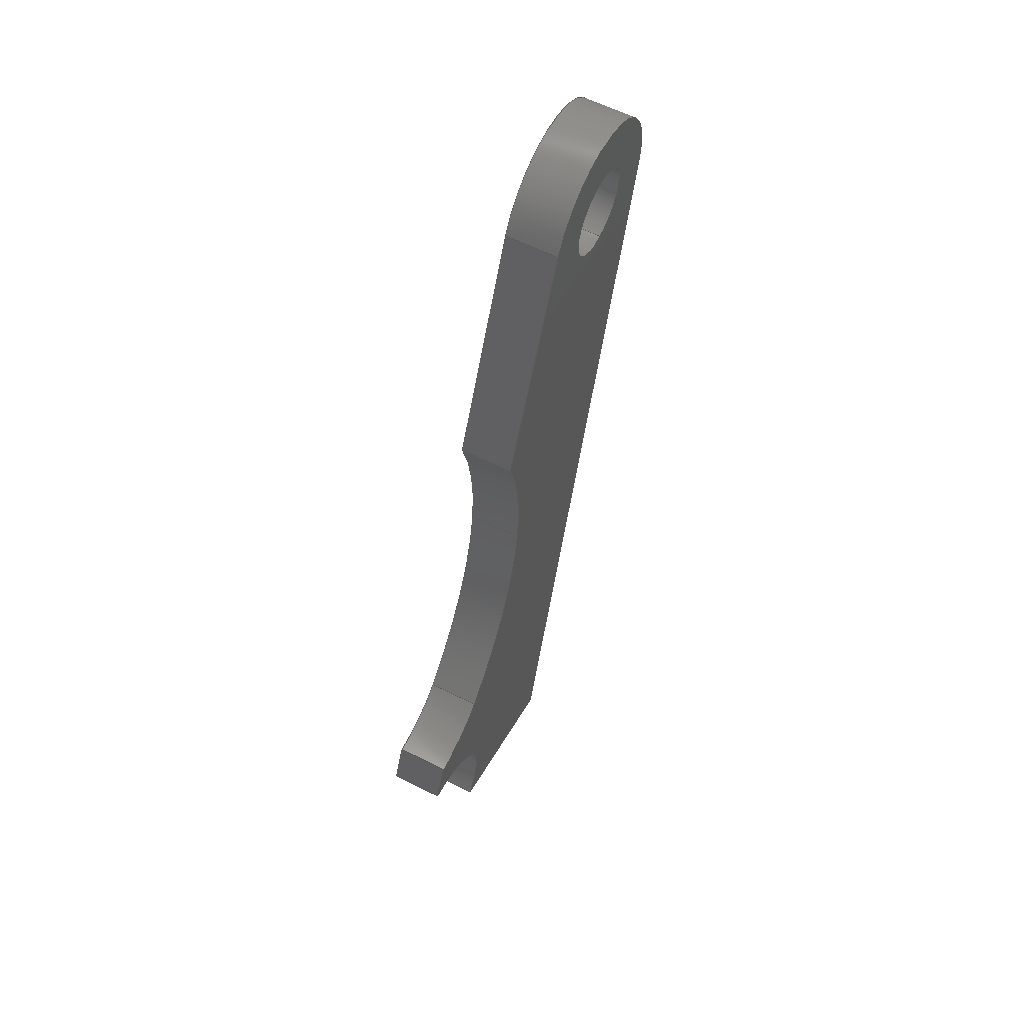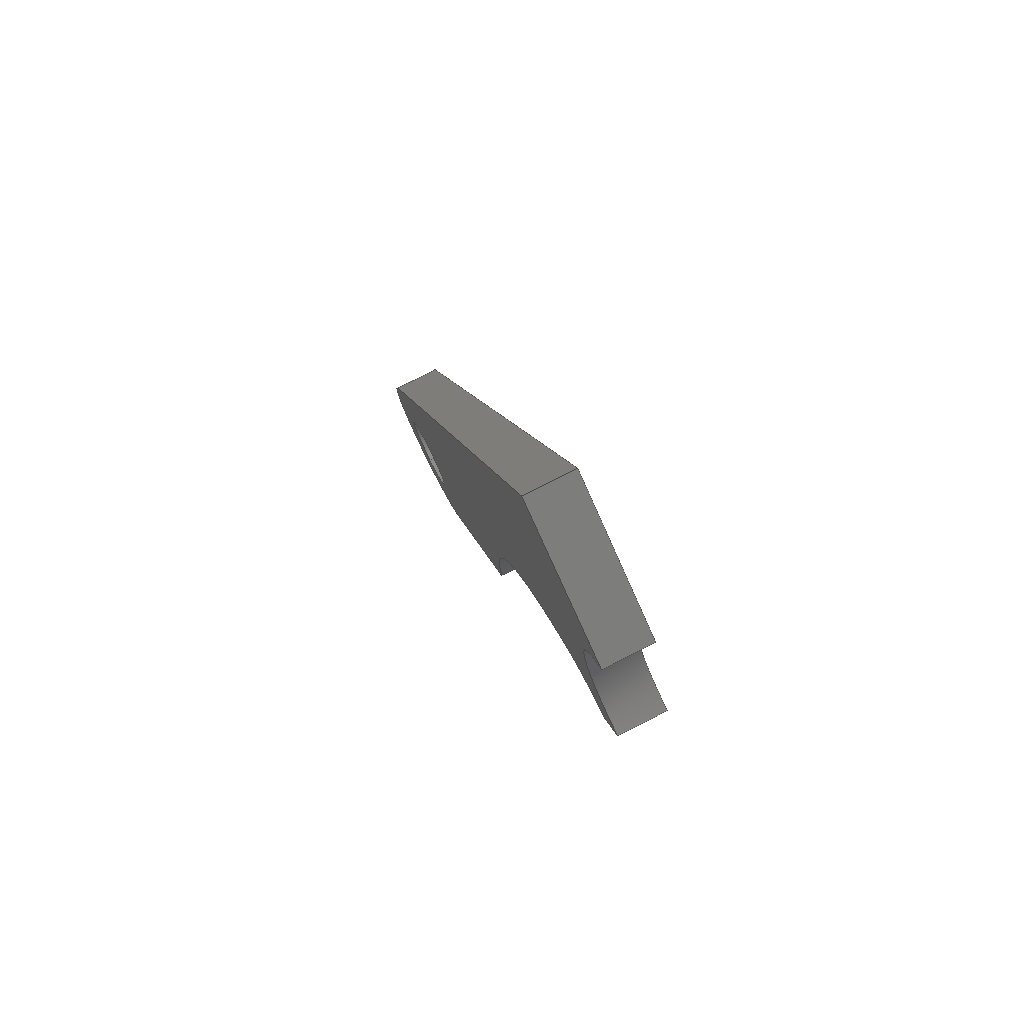
<metadata>
{"format":"iges","ext":"igs","renderer":"f3d","projection":"perspective","resolution":1024,"background":"white","views":[{"elev":-20.6,"azim":-86.4,"up":"+Y"},{"elev":-11.9,"azim":89.7,"up":"+Y"}]}
</metadata>
<code>
START RECORD GO HERE.
1H,,1H;,20HCNEXT - IGES PRODUCT,51Hbracket_triangle_arriere_haut_bras_av
ant_2_brut.igs,44HIBM CATIA IGES - CATIA Version 5 Release 19 ,27HCATIA
Version 5 Release 19 ,32,75,6,75,15,42Hbracket_triangle_arriere_haut_bra
s_avant_2,1,2,2HMM,1000,1,15H2.018e+07,0.001,1e+04,5Hpaulc,
15HLAPTOP-KQBJ9ECS,11,0,15H2.018e+07,;
     406       1       0       0       0       0       0       000010201
     406       0       0       1      15                               0
     108       2       0       0       0       0       0       001010001
     108       0       0       2       0                               0
     110       4       0       0       0       0       0       001010001
     110       0       0       2       0                               0
     110       6       0       0       0       0       0       001010001
     110       0       0       2       0                               0
     110       8       0       0       0       0       0       001010001
     110       0       0       2       0                               0
     110      10       0       0       0       0       0       001010001
     110       0       0       2       0                               0
     102      12       0       0       0       0       0       001010001
     102       0       0       1       0                               0
     142      13       0       0       0       0       0       001010001
     142       0       0       1       0                               0
     144      14       0       0   10000       0       0       000000000
     144       0       0       1       0                               0
     110      15       0       0       0       0       0       001010001
     110       0       0       2       0                               0
     110      17       0       0       0       0       0       001010001
     110       0       0       2       0                               0
     120      19       0       0       0       0       0       001010001
     120       0       0       1       0                               0
     110      20       0       0       0       0       0       001010001
     110       0       0       2       0                               0
     124      22       0       0       0       0       0       001020201
     124       0       0       3       0                               0
     100      25       0       0       0       0      27       001010001
     100       0       0       1       0                               0
     110      26       0       0       0       0       0       001010001
     110       0       0       2       0                               0
     124      28       0       0       0       0       0       001020201
     124       0       0       3       0                               0
     100      31       0       0       0       0      33       001010001
     100       0       0       1       0                               0
     102      32       0       0       0       0       0       001010001
     102       0       0       1       0                               0
     142      33       0       0       0       0       0       001010001
     142       0       0       1       0                               0
     144      34       0       0   10000       0       0       000000000
     144       0       0       1       0                               0
     110      35       0       0       0       0       0       001010001
     110       0       0       2       0                               0
     110      37       0       0       0       0       0       001010001
     110       0       0       2       0                               0
     120      39       0       0       0       0       0       001010001
     120       0       0       1       0                               0
     124      40       0       0       0       0       0       001020201
     124       0       0       3       0                               0
     100      43       0       0       0       0      49       001010001
     100       0       0       1       0                               0
     110      44       0       0       0       0       0       001010001
     110       0       0       2       0                               0
     124      46       0       0       0       0       0       001020201
     124       0       0       3       0                               0
     100      49       0       0       0       0      55       001010001
     100       0       0       1       0                               0
     110      50       0       0       0       0       0       001010001
     110       0       0       2       0                               0
     102      52       0       0       0       0       0       001010001
     102       0       0       1       0                               0
     142      53       0       0       0       0       0       001010001
     142       0       0       1       0                               0
     144      54       0       0   10000       0       0       000000000
     144       0       0       1       0                               0
     110      55       0       0       0       0       0       001010001
     110       0       0       2       0                               0
     110      57       0       0       0       0       0       001010001
     110       0       0       2       0                               0
     120      59       0       0       0       0       0       001010001
     120       0       0       1       0                               0
     124      60       0       0       0       0       0       001020201
     124       0       0       3       0                               0
     100      63       0       0       0       0      73       001010001
     100       0       0       1       0                               0
     110      64       0       0       0       0       0       001010001
     110       0       0       2       0                               0
     124      66       0       0       0       0       0       001020201
     124       0       0       3       0                               0
     100      69       0       0       0       0      79       001010001
     100       0       0       1       0                               0
     110      70       0       0       0       0       0       001010001
     110       0       0       2       0                               0
     102      72       0       0       0       0       0       001010001
     102       0       0       1       0                               0
     142      73       0       0       0       0       0       001010001
     142       0       0       1       0                               0
     144      74       0       0   10000       0       0       000000000
     144       0       0       1       0                               0
     110      75       0       0       0       0       0       001010001
     110       0       0       2       0                               0
     110      77       0       0       0       0       0       001010001
     110       0       0       2       0                               0
     120      79       0       0       0       0       0       001010001
     120       0       0       1       0                               0
     110      80       0       0       0       0       0       001010001
     110       0       0       2       0                               0
     124      82       0       0       0       0       0       001020201
     124       0       0       3       0                               0
     100      85       0       0       0       0      99       001010001
     100       0       0       1       0                               0
     110      86       0       0       0       0       0       001010001
     110       0       0       2       0                               0
     124      88       0       0       0       0       0       001020201
     124       0       0       3       0                               0
     100      91       0       0       0       0     105       001010001
     100       0       0       1       0                               0
     102      92       0       0       0       0       0       001010001
     102       0       0       1       0                               0
     142      93       0       0       0       0       0       001010001
     142       0       0       1       0                               0
     144      94       0       0   10000       0       0       000000000
     144       0       0       1       0                               0
     110      95       0       0       0       0       0       001010001
     110       0       0       2       0                               0
     110      97       0       0       0       0       0       001010001
     110       0       0       2       0                               0
     120      99       0       0       0       0       0       001010001
     120       0       0       1       0                               0
     110     100       0       0       0       0       0       001010001
     110       0       0       2       0                               0
     124     102       0       0       0       0       0       001020201
     124       0       0       3       0                               0
     100     105       0       0       0       0     123       001010001
     100       0       0       1       0                               0
     110     106       0       0       0       0       0       001010001
     110       0       0       2       0                               0
     124     108       0       0       0       0       0       001020201
     124       0       0       3       0                               0
     100     111       0       0       0       0     129       001010001
     100       0       0       1       0                               0
     102     112       0       0       0       0       0       001010001
     102       0       0       1       0                               0
     142     113       0       0       0       0       0       001010001
     142       0       0       1       0                               0
     144     114       0       0   10000       0       0       000000000
     144       0       0       1       0                               0
     110     115       0       0       0       0       0       001010001
     110       0       0       2       0                               0
     110     117       0       0       0       0       0       001010001
     110       0       0       2       0                               0
     120     119       0       0       0       0       0       001010001
     120       0       0       1       0                               0
     110     120       0       0       0       0       0       001010001
     110       0       0       2       0                               0
     124     122       0       0       0       0       0       001020201
     124       0       0       3       0                               0
     100     125       0       0       0       0     147       001010001
     100       0       0       1       0                               0
     110     126       0       0       0       0       0       001010001
     110       0       0       2       0                               0
     124     128       0       0       0       0       0       001020201
     124       0       0       3       0                               0
     100     131       0       0       0       0     153       001010001
     100       0       0       1       0                               0
     102     132       0       0       0       0       0       001010001
     102       0       0       1       0                               0
     142     133       0       0       0       0       0       001010001
     142       0       0       1       0                               0
     144     134       0       0   10000       0       0       000000000
     144       0       0       1       0                               0
     110     135       0       0       0       0       0       001010001
     110       0       0       2       0                               0
     110     137       0       0       0       0       0       001010001
     110       0       0       2       0                               0
     120     139       0       0       0       0       0       001010001
     120       0       0       1       0                               0
     110     140       0       0       0       0       0       001010001
     110       0       0       2       0                               0
     124     142       0       0       0       0       0       001020201
     124       0       0       3       0                               0
     100     145       0       0       0       0     171       001010001
     100       0       0       1       0                               0
     110     146       0       0       0       0       0       001010001
     110       0       0       2       0                               0
     124     148       0       0       0       0       0       001020201
     124       0       0       3       0                               0
     100     151       0       0       0       0     177       001010001
     100       0       0       1       0                               0
     102     152       0       0       0       0       0       001010001
     102       0       0       1       0                               0
     142     153       0       0       0       0       0       001010001
     142       0       0       1       0                               0
     144     154       0       0   10000       0       0       000000000
     144       0       0       1       0                               0
     108     155       0       0       0       0       0       001010001
     108       0       0       2       0                               0
     110     157       0       0       0       0       0       001010001
     110       0       0       2       0                               0
     110     159       0       0       0       0       0       001010001
     110       0       0       2       0                               0
     110     161       0       0       0       0       0       001010001
     110       0       0       2       0                               0
     110     163       0       0       0       0       0       001010001
     110       0       0       2       0                               0
     102     165       0       0       0       0       0       001010001
     102       0       0       1       0                               0
     142     166       0       0       0       0       0       001010001
     142       0       0       1       0                               0
     144     167       0       0   10000       0       0       000000000
     144       0       0       1       0                               0
     108     168       0       0       0       0       0       001010001
     108       0       0       2       0                               0
     110     170       0       0       0       0       0       001010001
     110       0       0       2       0                               0
     110     172       0       0       0       0       0       001010001
     110       0       0       2       0                               0
     110     174       0       0       0       0       0       001010001
     110       0       0       2       0                               0
     110     176       0       0       0       0       0       001010001
     110       0       0       2       0                               0
     102     178       0       0       0       0       0       001010001
     102       0       0       1       0                               0
     142     179       0       0       0       0       0       001010001
     142       0       0       1       0                               0
     144     180       0       0   10000       0       0       000000000
     144       0       0       1       0                               0
     108     181       0       0       0       0       0       001010001
     108       0       0       2       0                               0
     110     183       0       0       0       0       0       001010001
     110       0       0       2       0                               0
     110     185       0       0       0       0       0       001010001
     110       0       0       2       0                               0
     124     187       0       0       0       0       0       001020201
     124       0       0       3       0                               0
     100     190       0       0       0       0     225       001010001
     100       0       0       1       0                               0
     110     191       0       0       0       0       0       001010001
     110       0       0       2       0                               0
     124     193       0       0       0       0       0       001020201
     124       0       0       3       0                               0
     100     196       0       0       0       0     231       001010001
     100       0       0       1       0                               0
     124     197       0       0       0       0       0       001020201
     124       0       0       3       0                               0
     100     200       0       0       0       0     235       001010001
     100       0       0       1       0                               0
     124     201       0       0       0       0       0       001020201
     124       0       0       3       0                               0
     100     204       0       0       0       0     239       001010001
     100       0       0       1       0                               0
     110     205       0       0       0       0       0       001010001
     110       0       0       2       0                               0
     124     207       0       0       0       0       0       001020201
     124       0       0       3       0                               0
     100     210       0       0       0       0     245       001010001
     100       0       0       1       0                               0
     102     211       0       0       0       0       0       001010001
     102       0       0       1       0                               0
     142     212       0       0       0       0       0       001010001
     142       0       0       1       0                               0
     124     213       0       0       0       0       0       001020201
     124       0       0       3       0                               0
     100     216       0       0       0       0     253       001010001
     100       0       0       1       0                               0
     124     217       0       0       0       0       0       001020201
     124       0       0       3       0                               0
     100     220       0       0       0       0     257       001010001
     100       0       0       1       0                               0
     102     221       0       0       0       0       0       001010001
     102       0       0       1       0                               0
     142     222       0       0       0       0       0       001010001
     142       0       0       1       0                               0
     144     223       0       0   10000       0       0       000000000
     144       0       0       1       0                               0
     108     224       0       0       0       0       0       001010001
     108       0       0       2       0                               0
     124     226       0       0       0       0       0       001020201
     124       0       0       3       0                               0
     100     229       0       0       0       0     269       001010001
     100       0       0       1       0                               0
     110     230       0       0       0       0       0       001010001
     110       0       0       2       0                               0
     124     232       0       0       0       0       0       001020201
     124       0       0       3       0                               0
     100     235       0       0       0       0     275       001010001
     100       0       0       1       0                               0
     124     236       0       0       0       0       0       001020201
     124       0       0       3       0                               0
     100     239       0       0       0       0     279       001010001
     100       0       0       1       0                               0
     124     240       0       0       0       0       0       001020201
     124       0       0       3       0                               0
     100     243       0       0       0       0     283       001010001
     100       0       0       1       0                               0
     110     244       0       0       0       0       0       001010001
     110       0       0       2       0                               0
     124     246       0       0       0       0       0       001020201
     124       0       0       3       0                               0
     100     249       0       0       0       0     289       001010001
     100       0       0       1       0                               0
     110     250       0       0       0       0       0       001010001
     110       0       0       2       0                               0
     110     252       0       0       0       0       0       001010001
     110       0       0       2       0                               0
     102     254       0       0       0       0       0       001010001
     102       0       0       1       0                               0
     142     255       0       0       0       0       0       001010001
     142       0       0       1       0                               0
     124     256       0       0       0       0       0       001020201
     124       0       0       3       0                               0
     100     259       0       0       0       0     301       001010001
     100       0       0       1       0                               0
     124     260       0       0       0       0       0       001020201
     124       0       0       3       0                               0
     100     263       0       0       0       0     305       001010001
     100       0       0       1       0                               0
     102     264       0       0       0       0       0       001010001
     102       0       0       1       0                               0
     142     265       0       0       0       0       0       001010001
     142       0       0       1       0                               0
     144     266       0       0   10000       0       0       000000000
     144       0       0       1       0                               0
     110     267       0       0       0       0       0       001010001
     110       0       0       2       0                               0
     110     269       0       0       0       0       0       001010001
     110       0       0       2       0                               0
     110     271       0       0       0       0       0       001010001
     110       0       0       2       0                               0
     110     273       0       0       0       0       0       001010001
     110       0       0       2       0                               0
     102     275       0       0       0       0       0       001010001
     102       0       0       1       0                               0
     142     276       0       0       0       0       0       001010001
     142       0       0       1       0                               0
     144     277       0       0   10000       0       0       000000000
     144       0       0       1       0                               0
406,1,15HCorps principal,0,0;                                          1
108,0.4001,0.8162,0.4168,647.9,0,              3
799.4,324.1,152.5,1,0,0;                            3
110,799.4,324.1,152.5,799.3,322.3,        5
156,0,0;                                                       5
110,799.3,322.3,156,739.2,346,       7
167.2,0,0;                                                        7
110,739.2,346,167.2,739.2,347.8,        9
163.7,0,0;                                                       9
110,739.2,347.8,163.7,799.4,324.1,       11
152.5,0,0;                                                      11
102,4,5,7,9,11,0,0;                                                   13
142,0,3,0,13,2,0,0;                                                   15
144,3,1,0,15,0,1,1;                                                   17
110,736.4,341.2,162.5,736.4,340.8,      19
163.4,0,0;                                                      19
110,739.2,347.8,163.7,739.2,346,      21
167.2,0,0;                                                       21
120,19,21,0,6.283,0,0;                                        23
110,739.2,347.8,163.7,739.2,346,      25
167.2,0,0;                                                       25
124,0.4001,-0.9164,-0.01138,736.4,            27
0.8162,0.3619,-0.4503,340.3,0.4168,      27
0.1709,0.8928,164.3,0,0;                            27
100,0,0,0,7,0,-6.939,0.9222,0,0;                29
110,732.8,335,161.6,732.8,336.8,         31
158,0,0;                                                      31
124,-0.5173,-0.8557,0.01138,736.4,              33
-0.7614,0.4663,0.4503,342.1,                  33
-0.3907,0.2243,-0.8928,160.8,0,0;               33
100,0,0,0,7,0,-6.939,0.9222,0,0;                35
102,4,25,29,31,35,0,0;                                                37
142,0,23,0,37,2,0,0;                                                  39
144,23,1,0,39,0,1,1;                                                  41
110,736.4,341.2,162.5,736.4,340.8,      43
163.4,0,0;                                                      43
110,733.1,342.2,160.8,733.1,340.4,        45
164.3,0,0;                                                      45
120,43,45,0,6.283,0,0;                                        47
124,-0.9997,-0.02255,-0.01138,736.4,           49
0.02526,-0.8925,-0.4503,342.1,                 49
4.306e-13,-0.4505,0.8928,160.8,0,0;            49
100,0,0,0,3.3,0,-3.3,-3.122e-12,0,0;                   51
110,739.7,342,160.8,739.7,340.2,          53
164.3,0,0;                                                      53
124,0.9997,-0.02255,0.01138,736.4,            55
-0.02526,-0.8925,0.4503,340.3,                 55
4.22e-13,-0.4505,-0.8928,164.3,0,0;         55
100,0,0,0,3.3,0,-3.3,-6.225e-12,0,0;                   57
110,733.1,340.4,164.3,733.1,342.2,      59
160.8,0,0;                                                        59
102,4,51,53,57,59,0,0;                                                61
142,0,47,0,61,2,0,0;                                                  63
144,47,1,0,63,0,1,1;                                                  65
110,736.4,341.2,162.5,736.4,340.8,      67
163.4,0,0;                                                      67
110,739.7,342,160.8,739.7,340.2,          69
164.3,0,0;                                                      69
120,67,69,0,6.283,0,0;                                        71
124,0.9997,0.02255,-0.01138,736.4,             73
-0.02526,0.8925,-0.4503,342.1,                 73
8.613e-15,0.4505,0.8928,160.8,0,0;             73
100,0,0,0,3.3,0,-3.3,3.122e-12,0,0;                    75
110,733.1,342.2,160.8,733.1,340.4,        77
164.3,0,0;                                                      77
124,-0.9997,0.02255,0.01138,736.4,            79
0.02526,0.8925,0.4503,340.3,                   79
4.306e-13,0.4505,-0.8928,164.3,0,0;          79
100,0,0,0,3.3,0,-3.3,6.225e-12,0,0;                    81
110,739.7,340.2,164.3,739.7,342,        83
160.8,0,0;                                                        83
102,4,75,77,81,83,0,0;                                                85
142,0,71,0,85,2,0,0;                                                  87
144,71,1,0,87,0,1,1;                                                  89
110,753.5,301.4,142.7,753.5,300.9,      91
143.6,0,0;                                                      91
110,761.3,327.1,153.5,761.2,325.3,      93
157.1,0,0;                                                      93
120,91,93,0,6.283,0,0;                                        95
110,749.2,327.9,153.7,749.1,326.1,       97
157.3,0,0;                                                      97
124,-0.1495,0.9887,0.01138,753.5,             99
0.8836,0.1285,0.4503,300.5,0.4438,       99
0.0774,-0.8928,144.4,0,0;                          99
100,0,0,0,28.98,0,26.44,11.85,0,0;         101
110,761.2,325.3,157.1,761.3,327.1,     103
153.5,0,0;                                                     103
124,0.2678,-0.9634,-0.01138,753.5,           105
0.8589,0.244,-0.4503,302.3,                 105
0.4366,0.1108,0.8928,140.9,0,0;                105
100,0,0,0,28.98,0,26.44,11.85,0,0;         107
102,4,97,101,103,107,0,0;                                            109
142,0,95,0,109,2,0,0;                                                111
144,95,1,0,111,0,1,1;                                                113
110,753.5,301.4,142.7,753.5,300.9,     115
143.6,0,0;                                                     115
110,776.7,317.6,148.9,776.7,315.8,      117
152.5,0,0;                                                     117
120,115,117,0,6.283,0,0;                                     119
110,761.3,327.1,153.5,761.2,325.3,     121
157.1,0,0;                                                     121
124,0.2678,0.9634,0.01138,753.5,             123
0.8589,-0.244,0.4503,300.5,                 123
0.4366,-0.1108,-0.8928,144.4,0,0;             123
100,0,0,0,28.98,0,22.93,17.71,0,0;         125
110,776.7,315.8,152.5,776.7,317.6,      127
148.9,0,0;                                                     127
124,0.8009,-0.5987,-0.01138,753.5,            129
0.5305,0.7182,-0.4503,302.3,                 129
0.2778,0.3546,0.8928,140.9,0,0;               129
100,0,0,0,28.98,0,22.93,17.71,0,0;         131
102,4,121,125,127,131,0,0;                                           133
142,0,119,0,133,2,0,0;                                               135
144,119,1,0,135,0,1,1;                                               137
110,771.2,313.1,148.8,771.2,312.6,      139
149.7,0,0;                                                     139
110,777.8,312.3,146.2,777.8,310.5,     141
149.8,0,0;                                                     141
120,139,141,0,6.283,0,0;                                     143
110,776.7,317.6,148.9,776.7,315.8,      145
152.5,0,0;                                                     145
124,0.8009,0.5987,0.01138,771.2,              147
0.5305,-0.7182,0.4503,312.2,                 147
0.2778,-0.3546,-0.8928,150.6,0,0;            147
100,0,0,0,6.847,0,4.123,5.467,0,0;         149
110,777.8,310.5,149.8,777.8,312.3,     151
146.2,0,0;                                                     151
124,0.9603,0.2788,-0.01138,771.2,            153
-0.2539,0.856,-0.4503,314,                 153
-0.1158,0.4353,0.8928,147,0,0;             153
100,0,0,0,6.847,0,4.123,5.467,0,0;         155
102,4,145,149,151,155,0,0;                                           157
142,0,143,0,157,2,0,0;                                               159
144,143,1,0,159,0,1,1;                                               161
110,788.1,308.1,146.5,788.1,307.7,     163
147.4,0,0;                                                     163
110,793.4,313.8,147.2,793.3,312,     165
150.8,0,0;                                                     165
120,163,165,0,6.283,0,0;                                     167
110,780.8,310.6,145.5,780.7,308.8,     169
149,0,0;                                                     169
124,-0.9722,0.2338,0.01138,788,            171
0.2137,0.8669,0.4503,307.2,                  171
0.09541,0.4403,-0.8928,148.3,0,0;            171
100,0,0,0,7.514,0,-3.9,6.423,0,0;         173
110,793.3,312,150.8,793.4,313.8,     175
147.2,0,0;                                                     175
124,0.7044,-0.7097,-0.01138,788.1,           177
0.6301,0.6326,-0.4503,309,                 177
0.3268,0.31,0.8928,144.7,0,0;                177
100,0,0,0,7.514,0,-3.9,6.423,0,0;         179
102,4,169,173,175,179,0,0;                                           181
142,0,167,0,181,2,0,0;                                               183
144,167,1,0,183,0,1,1;                                               185
108,-0.5173,-0.7614,-0.3907,-697.3,0,        187
732.8,336.8,158,1,0,0;                            187
110,749.2,327.9,153.7,732.8,336.8,         189
158,0,0;                                                     189
110,732.8,336.8,158,732.8,335,        191
161.6,0,0;                                                     191
110,732.8,335,161.6,749.1,326.1,     193
157.3,0,0;                                                     193
110,749.1,326.1,157.3,749.2,327.9,      195
153.7,0,0;                                                     195
102,4,189,191,193,195,0,0;                                           197
142,0,187,0,197,2,0,0;                                               199
144,187,1,0,199,0,1,1;                                               201
108,0.888,-0.415,-0.198,545.2,0,            203
789,306.2,143.3,1,0,0;                         203
110,793.3,312,150.8,799.3,322.3,     205
156,0,0;                                                     205
110,799.3,322.3,156,799.4,324.1,      207
152.5,0,0;                                                     207
110,799.4,324.1,152.5,793.4,313.8,      209
147.2,0,0;                                                     209
110,793.4,313.8,147.2,793.3,312,     211
150.8,0,0;                                                     211
102,4,205,207,209,211,0,0;                                           213
142,0,203,0,213,2,0,0;                                               215
144,203,1,0,215,0,1,1;                                               217
108,-0.01138,-0.4503,0.8928,-18.92,0,        219
0.2153,8.52,-16.89,1,0,0;                       219
110,793.4,313.8,147.2,799.4,324.1,      221
152.5,0,0;                                                     221
110,799.4,324.1,152.5,739.2,347.8,      223
163.7,0,0;                                                     223
124,0.4001,-0.9164,-0.01138,736.4,            225
0.8162,0.3619,-0.4503,342.1,0.4168,     225
0.1709,0.8928,160.8,0,0;                             225
100,0,0,0,7,0,-6.939,0.9222,0,0;               227
110,732.8,336.8,158,749.2,327.9,         229
153.7,0,0;                                                     229
124,-0.1495,0.9887,0.01138,753.5,            231
0.8836,0.1285,0.4503,302.3,0.4438,      231
0.0774,-0.8928,140.9,0,0;                          231
100,0,0,0,28.98,0,26.44,11.85,0,0;         233
124,0.2678,0.9634,0.01138,753.5,             235
0.8589,-0.244,0.4503,302.3,                 235
0.4366,-0.1108,-0.8928,140.9,0,0;              235
100,0,0,0,28.98,0,22.93,17.71,0,0;         237
124,0.8009,0.5987,0.01138,771.2,              239
0.5305,-0.7182,0.4503,314,0.2778,     239
-0.3546,-0.8928,147,0,0;                         239
100,0,0,0,6.847,0,4.123,5.467,0,0;         241
110,777.8,312.3,146.2,780.8,310.6,     243
145.5,0,0;                                                     243
124,-0.9722,0.2338,0.01138,788.1,            245
0.2137,0.8669,0.4503,309,                  245
0.09541,0.4403,-0.8928,144.7,0,0;             245
100,0,0,0,7.514,0,-3.9,6.423,0,0;         247
102,9,221,223,227,229,233,237,241,243,247,0,0;                       249
142,0,219,0,249,2,0,0;                                               251
124,0.9997,-0.02255,0.01138,736.4,            253
-0.02526,-0.8925,0.4503,342.1,                253
1.723e-14,-0.4505,-0.8928,160.8,0,0;          253
100,0,0,0,3.3,0,-3.3,-3.249e-12,0,0;                  255
124,-0.9997,0.02255,0.01138,736.4,            257
0.02526,0.8925,0.4503,342.1,                  257
4.392e-13,0.4505,-0.8928,160.8,0,0;           257
100,0,0,0,3.3,0,-3.3,3.249e-12,0,0;                   259
102,2,255,259,0,0;                                                   261
142,0,219,0,261,2,0,0;                                               263
144,219,1,1,251,263,0,1,1;                                           265
108,-0.01138,-0.4503,0.8928,-14.92,0,        267
0.1698,6.719,-13.32,1,0,0;                       267
124,0.7044,-0.7097,-0.01138,788,           269
0.6301,0.6326,-0.4503,307.2,                 269
0.3268,0.31,0.8928,148.3,0,0;               269
100,0,0,0,7.514,0,-3.9,6.423,0,0;         271
110,780.7,308.8,149,777.8,310.5,     273
149.8,0,0;                                                     273
124,0.9603,0.2788,-0.01138,771.2,            275
-0.2539,0.856,-0.4503,312.2,                275
-0.1158,0.4353,0.8928,150.6,0,0;             275
100,0,0,0,6.847,0,4.123,5.467,0,0;         277
124,0.8009,-0.5987,-0.01138,753.5,            279
0.5305,0.7182,-0.4503,300.5,                 279
0.2778,0.3546,0.8928,144.4,0,0;              279
100,0,0,0,28.98,0,22.93,17.71,0,0;         281
124,0.2678,-0.9634,-0.01138,753.5,           283
0.8589,0.244,-0.4503,300.5,                 283
0.4366,0.1108,0.8928,144.4,0,0;               283
100,0,0,0,28.98,0,26.44,11.85,0,0;         285
110,749.1,326.1,157.3,732.8,335,     287
161.6,0,0;                                                     287
124,-0.5173,-0.8557,0.01138,736.4,            289
-0.7614,0.4663,0.4503,340.3,                 289
-0.3907,0.2243,-0.8928,164.3,0,0;            289
100,0,0,0,7,0,-6.939,0.9222,0,0;               291
110,739.2,346,167.2,799.3,322.3,      293
156,0,0;                                                     293
110,799.3,322.3,156,793.3,312,     295
150.8,0,0;                                                     295
102,9,271,273,277,281,285,287,291,293,295,0,0;                       297
142,0,267,0,297,2,0,0;                                               299
124,0.9997,0.02255,-0.01138,736.4,           301
-0.02526,0.8925,-0.4503,340.3,                301
4.306e-13,0.4505,0.8928,164.3,0,0;          301
100,0,0,0,3.3,0,-3.3,6.352e-12,0,0;                   303
124,-0.9997,-0.02255,-0.01138,736.4,         305
0.02526,-0.8925,-0.4503,340.3,                305
4.392e-13,-0.4505,0.8928,164.3,0,0;         305
100,0,0,0,3.3,0,-3.3,-6.352e-12,0,0;                  307
102,2,303,307,0,0;                                                   309
142,0,267,0,309,2,0,0;                                               311
144,267,1,1,299,311,0,1,1;                                           313
110,777.8,310.5,149.8,780.7,308.8,     315
149,0,0;                                                     315
110,780.7,308.8,149,780.8,310.6,     317
145.5,0,0;                                                     317
110,780.8,310.6,145.5,777.8,312.3,     319
146.2,0,0;                                                     319
110,777.8,312.3,146.2,777.8,310.5,     321
149.8,0,0;                                                     321
102,4,315,317,319,321,0,0;                                           323
142,0,187,0,323,2,0,0;                                               325
144,187,1,0,325,0,1,1;                                               327
S      1G      5D    328P    277
</code>
